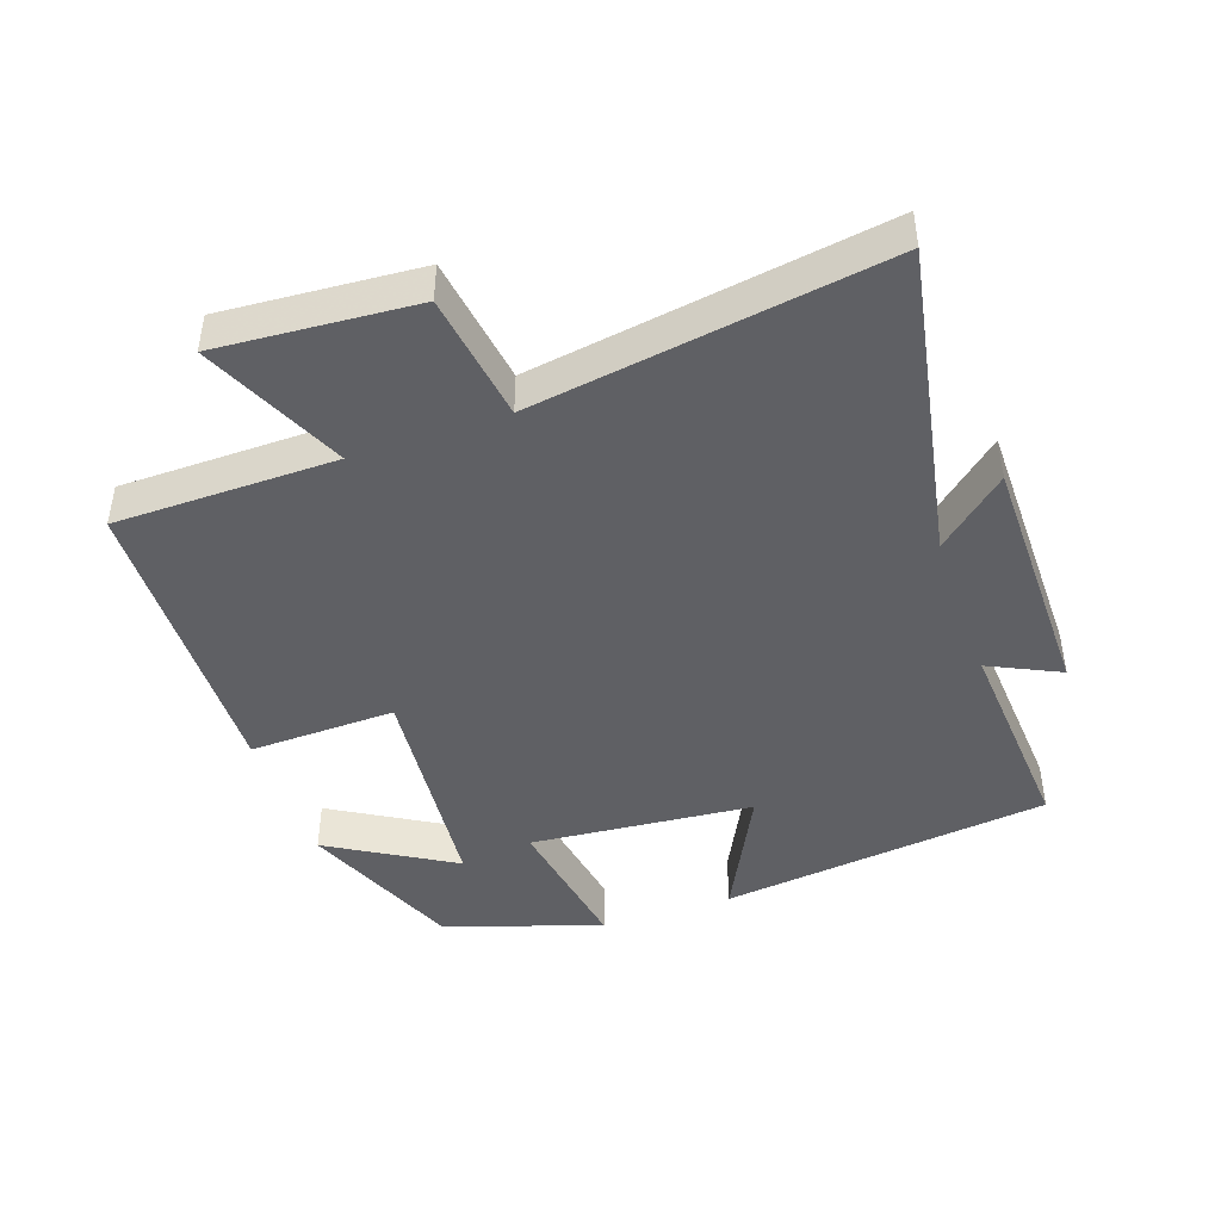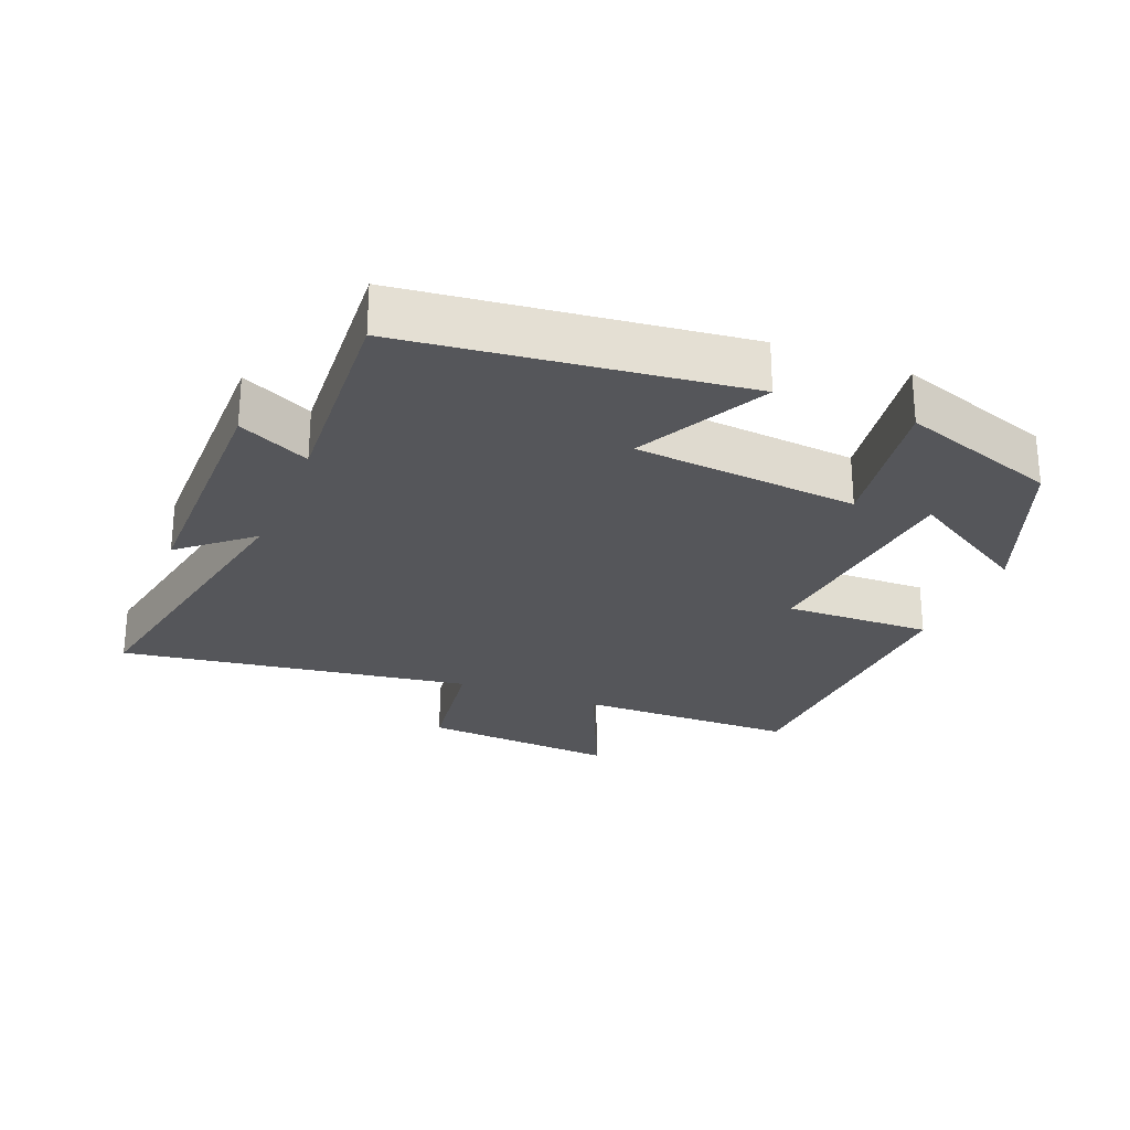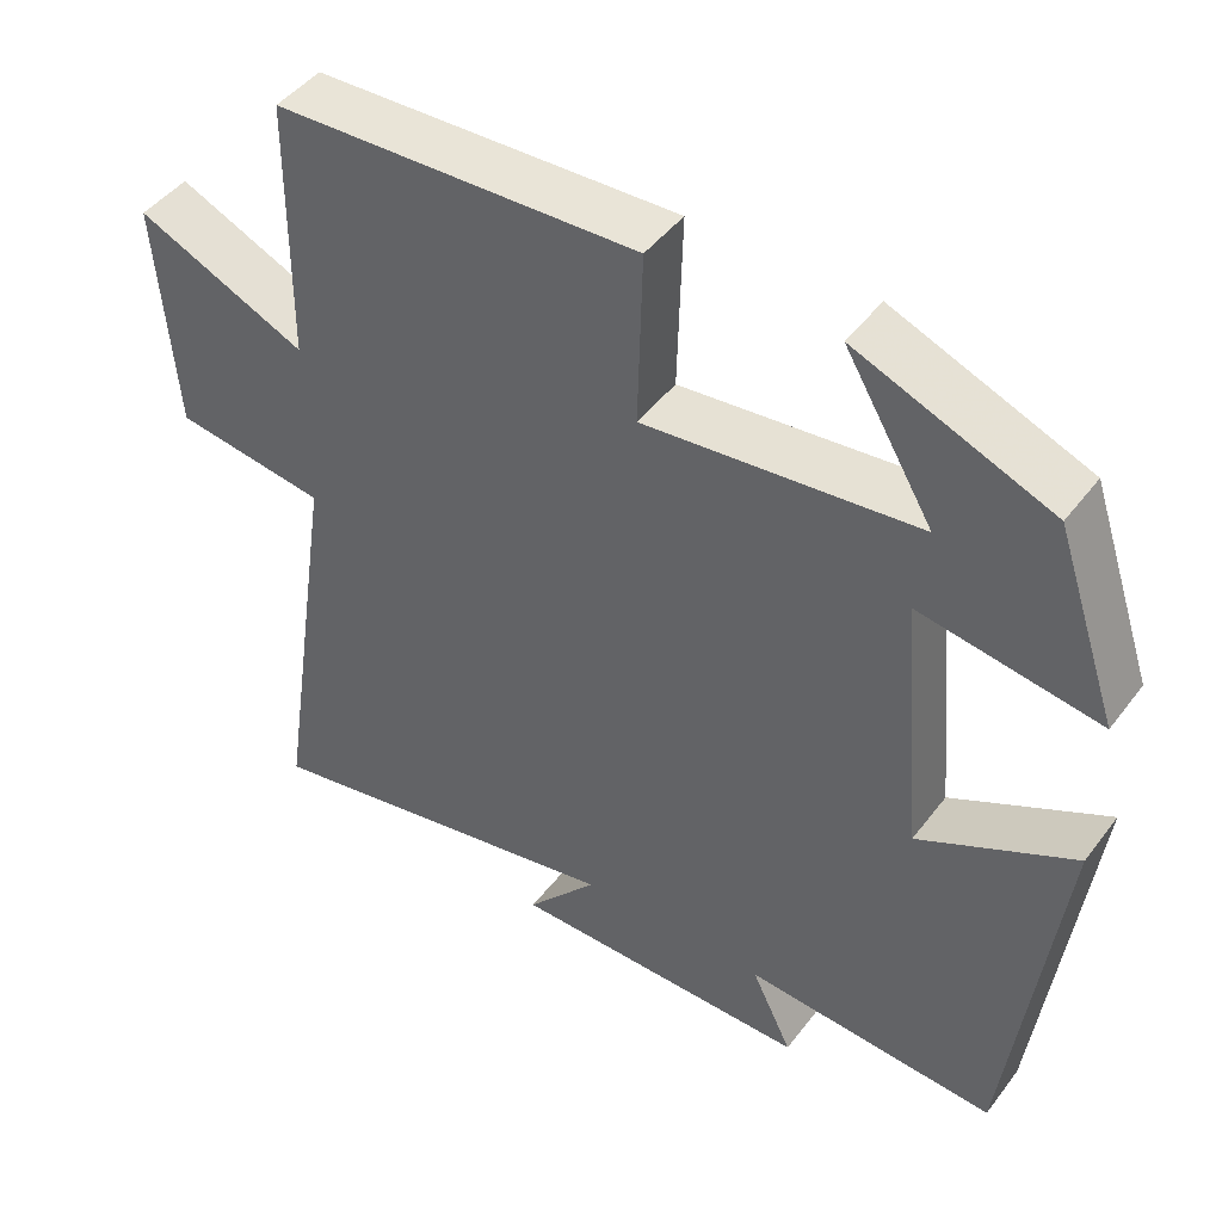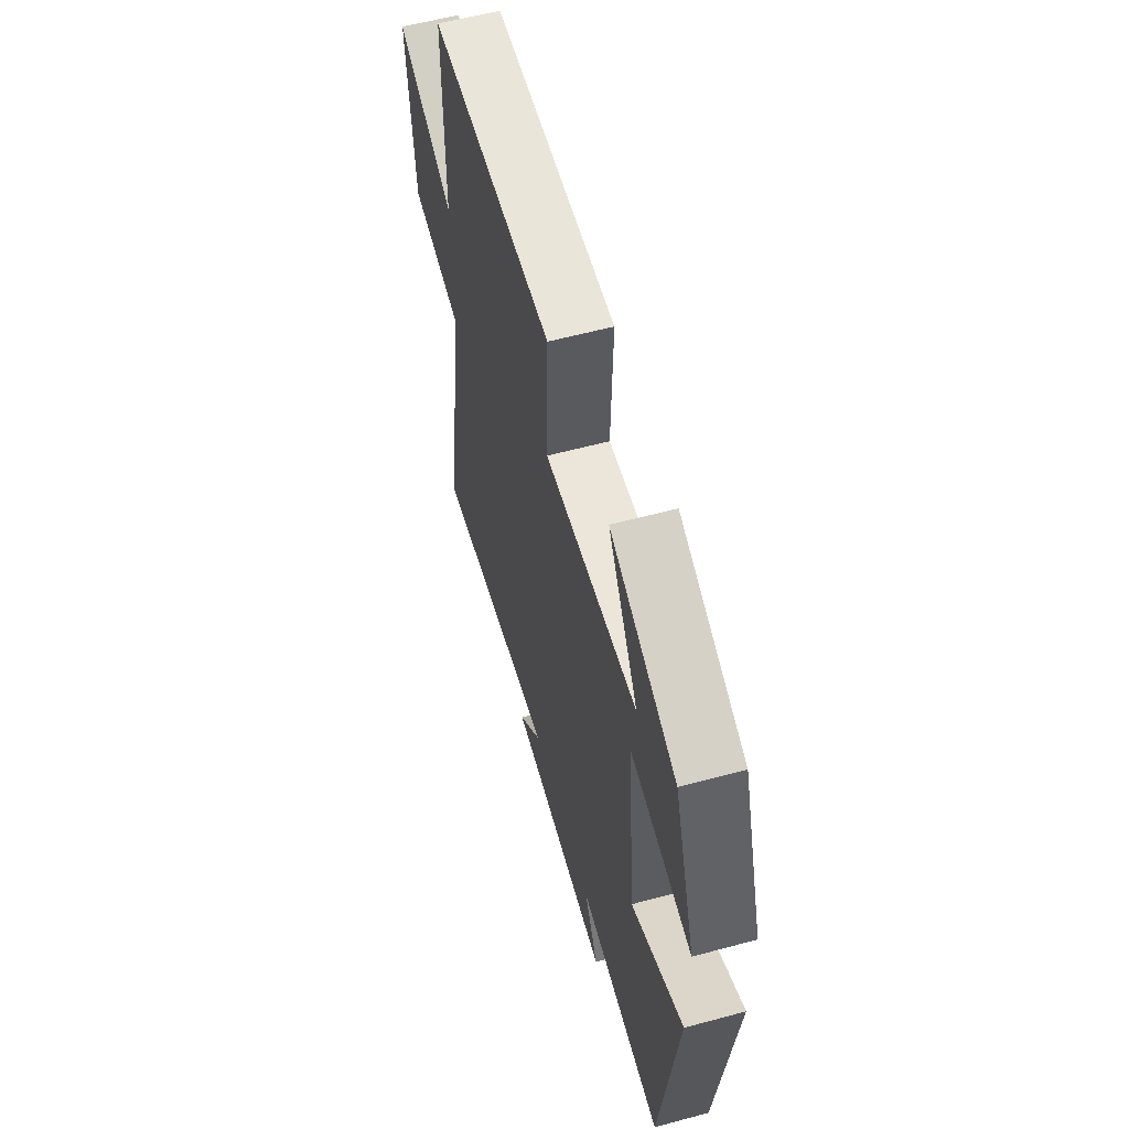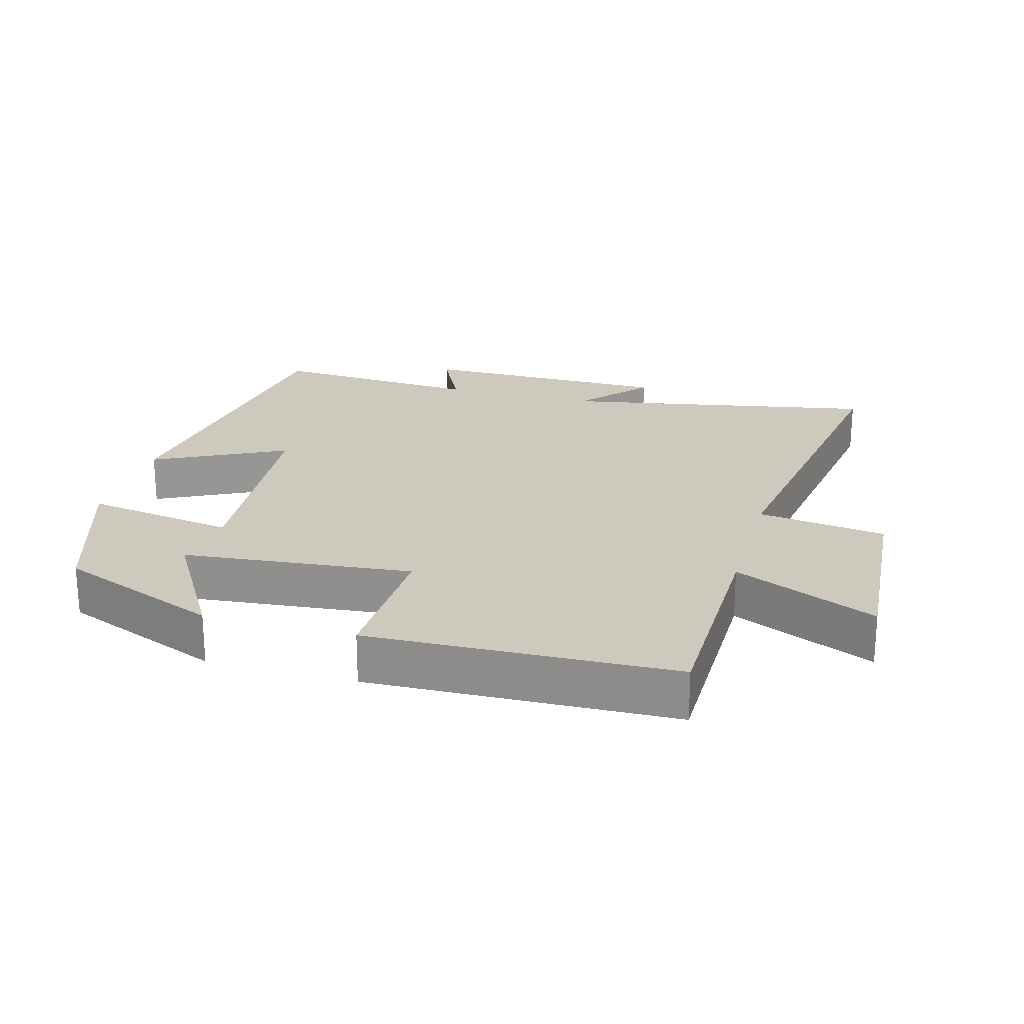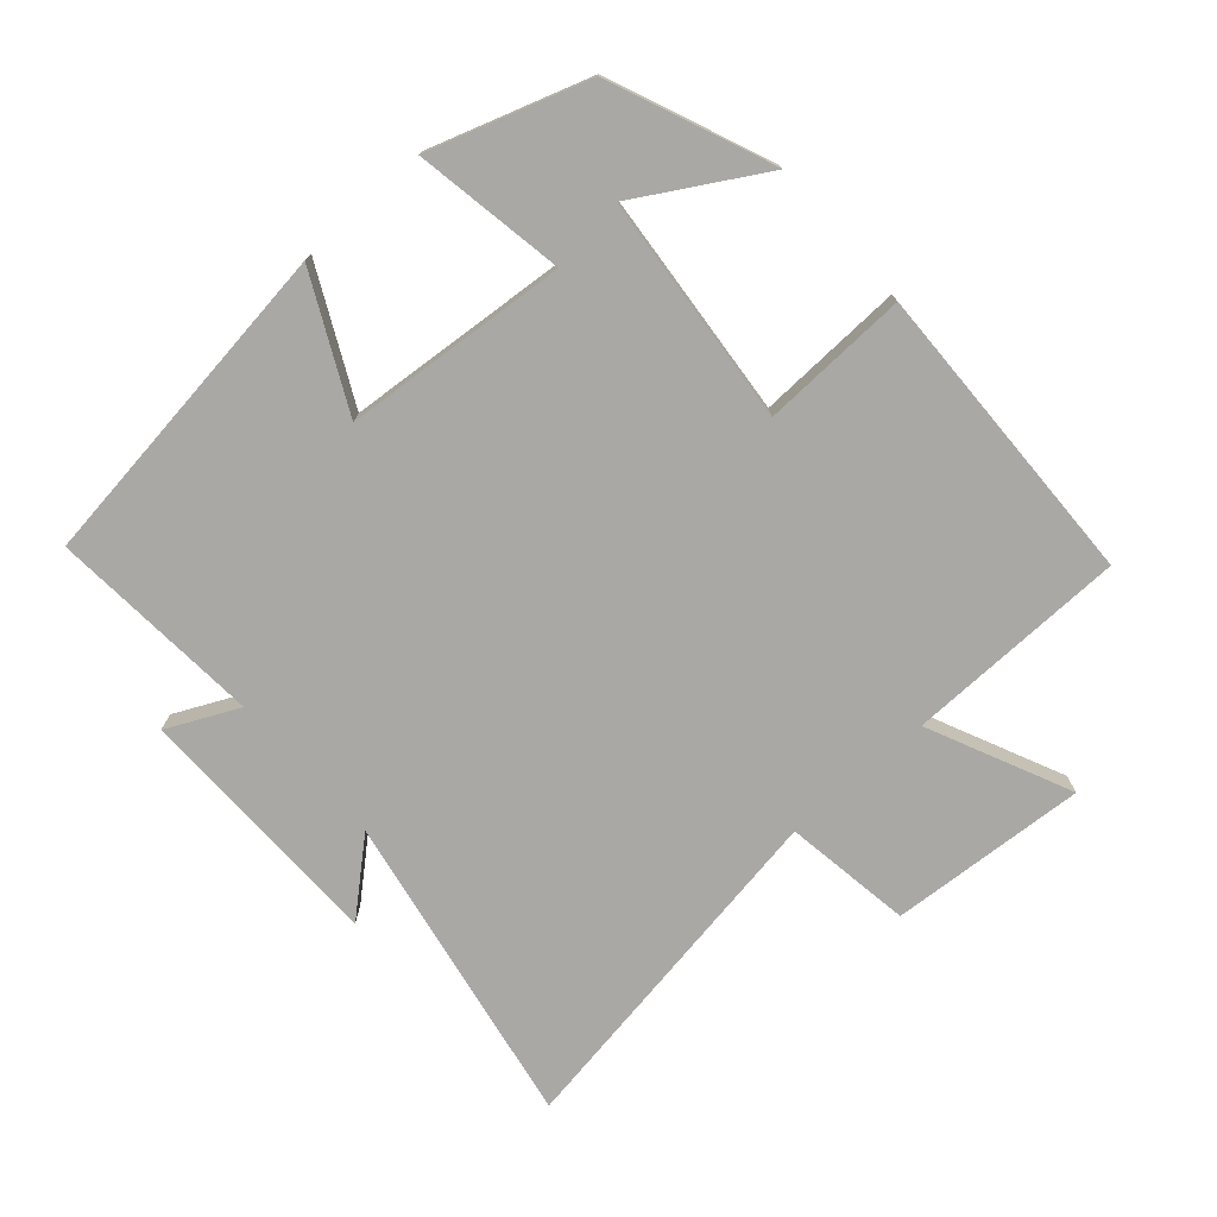
<metadata>
{"format":"obj","ext":"obj","renderer":"f3d","projection":"perspective","resolution":1024,"background":"white","views":[{"elev":-44.5,"azim":109.3,"up":"+Y"},{"elev":-25.8,"azim":-112.1,"up":"+Y"},{"elev":45.7,"azim":-145.1,"up":"+Z"},{"elev":59.2,"azim":-105.5,"up":"+Z"},{"elev":22.6,"azim":15.7,"up":"+Y"},{"elev":-75.2,"azim":-48.1,"up":"+Y"}]}
</metadata>
<code>
v 0.579 0.07 -0.589
v 0.111 0.07 -0.5
v 0.2 0.07 -0.603
v -0.176 0.07 -0.605
v -0.125 0.07 -0.5
v -0.44 0.07 -0.521
v -0.5 0.07 -0.028
v -0.307 0.07 -0.126
v -0.277 0.07 0.206
v -0.5 0.07 0.17
v -0.421 0.07 0.403
v -0.18 0.07 0.5
v -0.29 0.07 0.316
v 0.05 0.07 0.282
v 0.044 0.07 0.5
v 0.497 0.07 0.485
v 0.5 0.07 0.157
v 0.712 0.07 0.252
v 0.69 0.07 -0.04
v 0.5 0.07 -0.067
v 0.579 0 -0.589
v 0.111 0 -0.5
v 0.2 0 -0.603
v -0.176 0 -0.605
v -0.125 0 -0.5
v -0.44 0 -0.521
v -0.5 0 -0.028
v -0.307 0 -0.126
v -0.277 0 0.206
v -0.5 0 0.17
v -0.421 0 0.403
v -0.18 0 0.5
v -0.29 0 0.316
v 0.05 0 0.282
v 0.044 0 0.5
v 0.497 0 0.485
v 0.5 0 0.157
v 0.712 0 0.252
v 0.69 0 -0.04
v 0.5 0 -0.067
f 17 18 19 20
f 15 16 17 20
f 14 15 20 1
f 13 14 1 2
f 10 11 12 13
f 9 10 13
f 9 13 2
f 8 9 2
f 5 6 7 8
f 5 8 2 3
f 3 4 5
f 40 39 38 37
f 40 37 36 35
f 21 40 35 34
f 22 21 34 33
f 33 32 31 30
f 33 30 29
f 22 33 29
f 22 29 28
f 28 27 26 25
f 23 22 28 25
f 25 24 23
f 1 21 22 2
f 2 22 23 3
f 3 23 24 4
f 4 24 25 5
f 5 25 26 6
f 6 26 27 7
f 7 27 28 8
f 8 28 29 9
f 9 29 30 10
f 10 30 31 11
f 11 31 32 12
f 12 32 33 13
f 13 33 34 14
f 14 34 35 15
f 15 35 36 16
f 16 36 37 17
f 17 37 38 18
f 18 38 39 19
f 19 39 40 20
f 20 40 21 1

</code>
